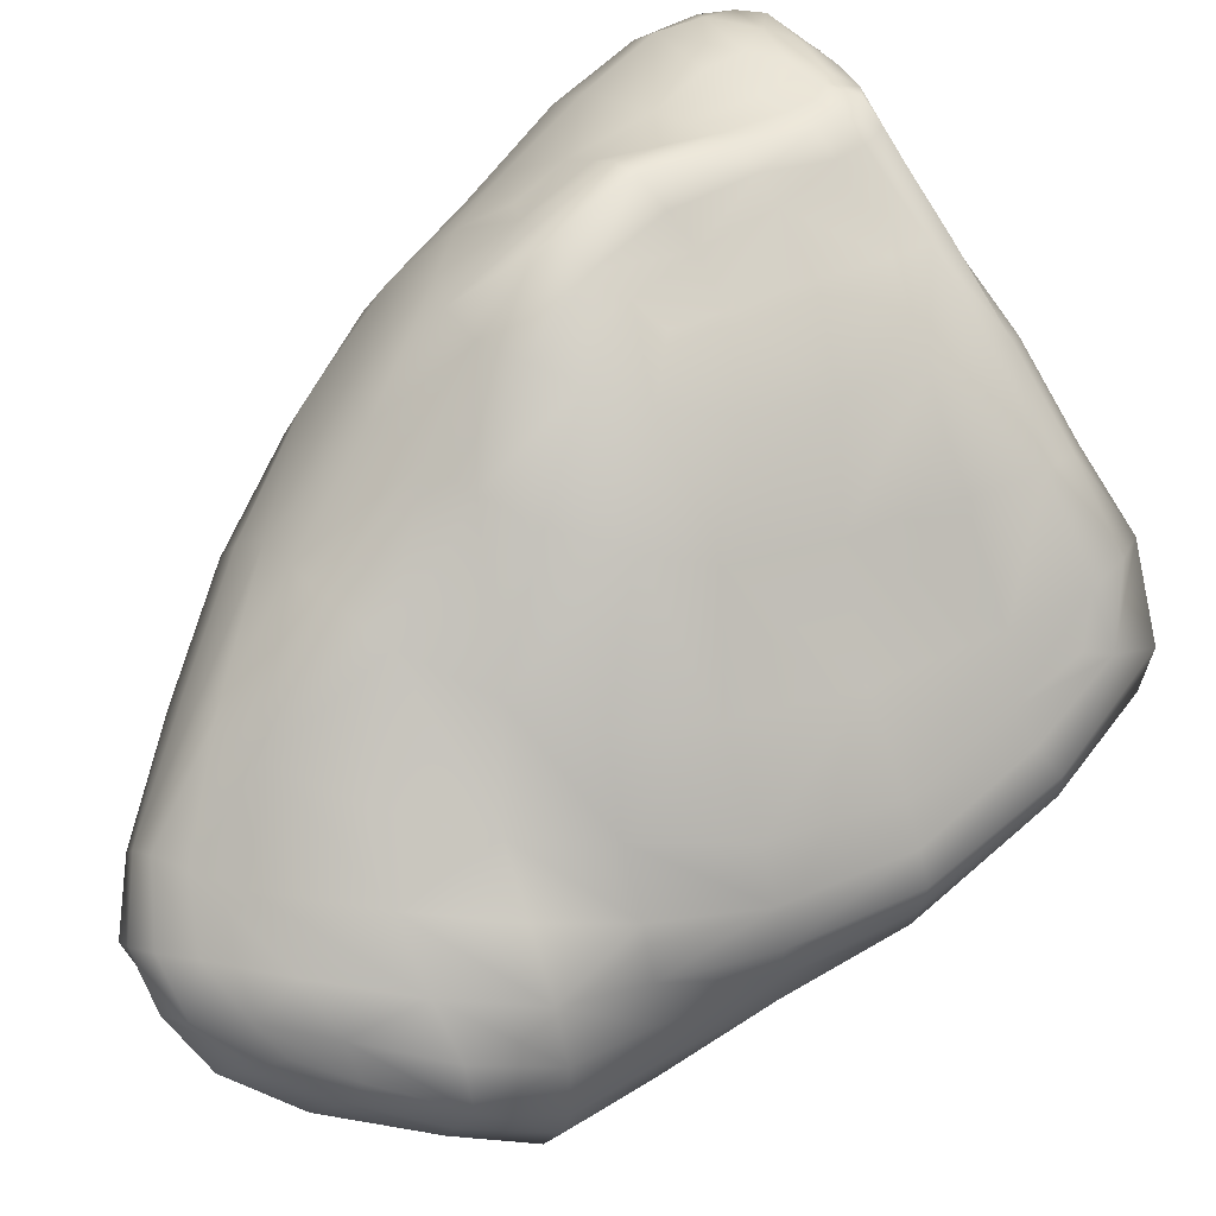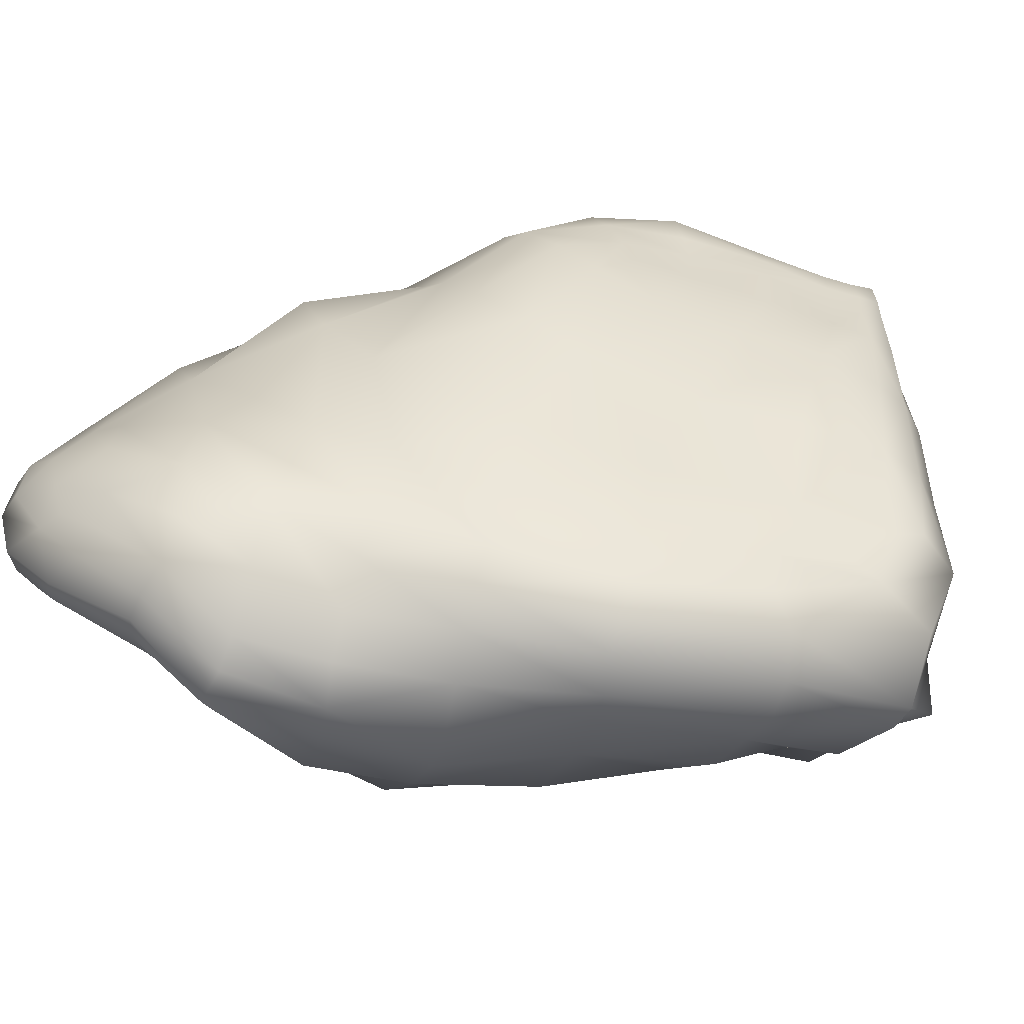
<metadata>
{"format":"obj","ext":"obj","renderer":"f3d","projection":"perspective","resolution":1024,"background":"white","views":[{"elev":76.1,"azim":45.0,"up":"+Z"},{"elev":21.3,"azim":76.0,"up":"+Z"}]}
</metadata>
<code>
g SMRockFormationMedium2
v -0.006122 0.01708 -0.001831
v -0.008096 0.01728 -8.658e-06
v -0.007915 0.01756 -0.0008365
v -0.005689 0.01651 -0.001056
v -0.003361 0.01589 -0.003513
v -0.002431 0.01593 -0.002636
v -0.008121 0.01677 0.001151
v -0.009592 0.01801 0.0002872
v -0.001652 0.0154 -0.001091
v 0.000113 0.01429 -0.004145
v 0.0009305 0.01437 -0.002938
v -0.005284 0.01611 0.0002086
v -0.009985 0.01736 0.001613
v -0.01086 0.01798 -0.0002906
v 0.002555 0.01468 -0.0005685
v 0.003039 0.01276 -0.003852
v -0.0007114 0.0151 0.0007763
v -0.007933 0.01638 0.002682
v 0.004749 0.01328 -0.002017
v 0.006913 0.01177 -0.003588
v -0.004662 0.01569 0.002062
v 0.00331 0.01412 0.002218
v -0.0004817 0.01458 0.003768
v 0.006914 0.01226 -0.00245
v 0.00883 0.01205 -0.001159
v 0.01068 0.01162 -0.002511
v 0.01134 0.01222 0.001346
v 0.01449 0.01005 0.0004073
v 0.01373 0.00829 0.002332
v 0.006262 0.01302 0.0002899
v 0.003766 0.01371 0.004382
v 0.007759 0.01282 0.002778
v 0.008024 0.01197 0.004274
v 0.01171 0.01073 0.003263
v 0.007909 0.0105 0.005423
v 0.003853 0.013 0.005656
v -0.0002006 0.01417 0.005626
v 0.0117 0.009102 0.00345
v -0.004015 0.01528 0.004735
v -0.005904 0.0157 0.005204
v -0.007494 0.0161 0.005588
v -0.004627 0.01524 0.006606
v -0.003063 0.01485 0.006269
v -0.002661 0.01444 0.007356
v 4.265e-05 0.01383 0.006823
v -0.0001017 0.01293 0.007471
v 0.003707 0.01184 0.006617
v -0.009741 0.01683 0.003075
v -0.01126 0.0167 0.002968
v 0.002953 0.009555 0.007915
v -0.01132 0.01736 0.001102
v -0.0122 0.01679 0.0004076
v -0.01168 0.01747 -0.001143
v -0.01328 0.01592 -0.0006952
v -0.01312 0.01633 -0.002316
v -0.01233 0.01615 0.002443
v -0.01479 0.01375 -0.001501
v -0.01492 0.01402 -0.002882
v -0.01567 0.009647 -0.002524
v 0.006698 0.007418 0.006339
v 0.0107 0.005741 0.004591
v 0.004886 0.003544 0.007055
v -0.01024 0.01525 0.005499
v -0.008994 0.01581 0.005623
v -0.007152 0.01517 0.006904
v -0.005933 0.01556 0.006942
v -0.006727 0.01457 0.007426
v -0.004125 0.0148 0.007632
v -0.008576 0.01464 0.006625
v -0.005424 0.01504 0.007869
v -0.002637 0.01347 0.007726
v -0.005297 0.01394 0.00818
v -0.0006329 0.01147 0.007948
v -0.00407 0.01376 0.008005
v -0.004284 0.01253 0.008381
v 0.001618 0.006471 0.0087
v -0.002977 0.01217 0.00812
v -0.004298 0.009741 0.009191
v -0.001695 0.008847 0.008881
v -0.002795 0.005665 0.009862
v -0.005526 0.01281 0.008545
v -0.005559 0.01004 0.009409
v -0.004949 0.006415 0.01007
v -0.006511 0.01378 0.007793
v 0.00303 -0.0003079 0.008704
v 5.831e-05 0.003475 0.009758
v 0.008858 0.0006488 0.005905
v -0.001963 0.00144 0.01072
v -0.007875 0.0136 0.007254
v -0.007704 0.01428 0.007128
v -0.00678 0.01271 0.008076
v -0.009774 0.01379 0.006546
v -0.008019 0.01263 0.007567
v -0.01218 0.01429 0.004918
v -0.01342 0.01538 0.001578
v -0.01467 0.01336 0.0005362
v -0.01304 0.01274 0.00472
v -0.01025 0.01228 0.006714
v -0.01009 0.009651 0.007616
v -0.008652 0.009915 0.008429
v -0.01315 0.009284 0.00492
v -0.01493 0.009399 0.0006805
v -0.007635 0.01015 0.009045
v -0.009756 0.006388 0.009529
v -0.01531 0.009526 -0.001171
v -0.01481 0.004016 -0.001211
v -0.01534 0.003872 -0.003073
v -0.01422 0.004275 0.001454
v -0.01339 -0.0002442 0.003423
v -0.01413 -0.0009902 0.0005336
v -0.01412 -0.001396 -0.001832
v -0.01277 -0.006184 0.000631
v -0.01095 0.006233 0.007812
v -0.01007 0.003271 0.009195
v -0.01287 0.005131 0.005261
v -0.01239 -0.005455 0.002874
v -0.01216 0.002116 0.006555
v -0.01098 0.003776 0.008046
v -0.01085 5.552e-05 0.008522
v -0.009013 0.006588 0.01036
v -0.01011 -0.01058 0.003887
v -0.01064 -0.01114 0.00205
v -0.007878 -0.01612 0.002477
v -0.01099 -0.004233 0.005962
v -0.008946 -0.01006 0.006007
v -0.008704 -0.005122 0.008455
v -0.00946 -0.0008391 0.009834
v -0.009152 0.002988 0.01057
v -0.008277 0.002969 0.01114
v -0.008019 0.006704 0.01079
v -0.007641 -0.001084 0.01068
v -0.006654 0.01024 0.009454
v -0.006458 0.006606 0.01046
v -0.006578 0.003187 0.01123
v -0.005822 -0.000587 0.01137
v -0.005054 0.003475 0.01082
v -0.003545 0.003638 0.01054
v -0.004028 0.0002936 0.01123
v -0.004137 -0.004542 0.009916
v 0.0008951 -0.002263 0.009732
v -0.006375 -0.004881 0.009124
v -0.001745 -0.003769 0.01007
v 0.00102 -0.008576 0.008545
v 0.006423 -0.003823 0.007339
v -0.007261 -0.01021 0.007605
v -0.002573 -0.009927 0.008952
v 0.004108 -0.006758 0.008368
v 0.006938 -0.008878 0.006797
v 0.01003 -0.005529 0.005821
v -0.005268 -0.01028 0.009138
v -0.003375 -0.01535 0.006747
v -0.005396 -0.01558 0.00662
v 0.004065 -0.01156 0.007058
v 0.01228 -0.0008584 0.004436
v -0.006642 -0.01531 0.005486
v 8.021e-05 -0.01407 0.007448
v 0.01268 0.004173 0.003566
v 0.01293 0.007397 0.002978
v 0.01408 0.003891 0.002662
v -0.007477 -0.01552 0.003956
v -0.004915 -0.0203 0.003547
v -0.005306 -0.02048 0.002301
v 0.003331 -0.01571 0.007271
v 0.01372 -0.001582 0.003464
v 0.01536 0.004073 0.00156
v 0.01449 0.01005 0.0004073
v -0.004148 -0.01998 0.004526
v -0.002736 -0.02264 0.0031
v -0.003342 -0.02275 0.001808
v -0.0009624 -0.02303 0.001477
v -0.0003659 -0.02343 0.002703
v -0.001718 -0.02212 0.004203
v -0.002797 -0.01945 0.005046
v -0.0003823 -0.02122 0.004938
v -0.0007358 -0.01853 0.005912
v 0.002589 -0.01934 0.006232
v 0.0006731 -0.02288 0.003883
v 0.003405 -0.0222 0.003513
v 0.002321 -0.02143 0.004726
v 0.006109 -0.01682 0.006595
v 0.004916 -0.01971 0.005331
v 0.003938 -0.02139 0.004226
v 0.006236 -0.02021 0.004394
v 0.009458 -0.01828 0.004085
v 0.008279 -0.0175 0.005481
v 0.01061 -0.01507 0.004141
v 0.009045 -0.01413 0.00585
v 0.006287 -0.02099 0.003352
v 0.006578 -0.01286 0.006451
v 0.009118 -0.01014 0.005469
v 0.01177 -0.006513 0.004606
v 0.01065 -0.01113 0.004157
v 0.01161 -0.01188 0.002392
v 0.01287 -0.007265 0.003616
v 0.01159 -0.01604 0.001863
v 0.01335 -0.007809 0.002005
v 0.01479 -0.002175 0.002667
v 0.01505 -0.002687 0.001197
v 0.01242 -0.0125 0.0007733
v 0.0126 -0.01281 -0.0009805
v 0.01175 -0.01656 0.0005857
v 0.01371 -0.008204 2.079e-05
v 0.01513 -0.002972 -0.0004065
v 0.01567 0.003909 -0.0004048
v 0.009274 -0.01907 0.002799
v 0.009123 -0.01945 0.001805
v 0.01147 -0.01725 -0.0006982
v 0.01503 0.009192 -0.00238
v 0.01068 0.01162 -0.002511
v 0.00538 -0.02213 0.002013
v 0.01189 0.01146 -0.004384
v 0.006913 0.01177 -0.003588
v 0.002262 -0.02344 0.002206
v 0.001346 -0.02307 0.001003
v -0.0009624 -0.02303 0.001477
v 0.004539 -0.02193 0.0009695
v 0.007185 0.01158 -0.004778
v 0.003039 0.01276 -0.003852
v 0.0005431 -0.02227 -0.0001619
v 0.008582 -0.01932 0.0008009
v 0.007481 0.01172 -0.006348
v 0.01105 0.01017 -0.005075
v 0.0147 0.008685 -0.003263
v 0.01548 0.003432 -0.001907
v 0.01462 0.002749 -0.003124
v 0.01322 0.007062 -0.004929
v 0.01009 0.008971 -0.006038
v 0.01424 -0.003077 -0.001858
v 0.011 0.005626 -0.005518
v 0.01332 -0.00846 -0.001932
v 0.01228 -0.008799 -0.003935
v 0.01284 -0.003432 -0.003858
v 0.01318 0.002033 -0.004761
v 0.01168 -0.01277 -0.002594
v 0.01043 -0.01339 -0.004284
v 0.01007 0.001047 -0.006398
v 0.01031 -0.0092 -0.005637
v 0.01035 -0.01678 -0.001543
v 0.00935 -0.01639 -0.001878
v 0.01051 -0.00415 -0.006301
v 0.008655 -0.01346 -0.004401
v 0.007812 -0.004863 -0.00733
v 0.007559 -0.01874 -0.0003054
v 0.008293 -0.009884 -0.006825
v 0.004999 -0.01043 -0.006801
v 0.006624 -0.01399 -0.004188
v 0.003553 -0.02121 0.0001817
v 0.002195 -0.01997 -0.001112
v 0.005995 -0.01772 -0.001605
v 0.008414 -0.01616 -0.002038
v 0.004406 -0.005617 -0.007781
v 0.001082 -0.01124 -0.007246
v 0.003255 -0.01569 -0.003949
v -0.0002628 -0.01655 -0.004323
v -0.0004416 -0.02058 -0.001468
v -0.001824 -0.01184 -0.007474
v 0.006934 -0.0001509 -0.008059
v -0.001648 -0.02257 2.091e-05
v -0.0002158 -0.006375 -0.008483
v 0.008372 0.004294 -0.006618
v -0.003975 -0.02171 9.897e-05
v -0.003342 -0.02275 0.001808
v -0.005306 -0.02048 0.002301
v -0.005457 -0.01955 0.0005047
v -0.007878 -0.01612 0.002477
v -0.004186 -0.01978 -0.001322
v 0.008675 0.00762 -0.007567
v -0.007544 -0.01603 0.0004326
v -0.01064 -0.01114 0.00205
v -0.002388 -0.02092 -0.001638
v 0.006362 0.01033 -0.00761
v -0.002348 -0.01695 -0.004524
v -0.003704 -0.01212 -0.007311
v -0.003022 -0.006768 -0.008912
v -0.003837 -0.01689 -0.004156
v -0.005157 -0.01193 -0.00623
v -0.005375 -0.01635 -0.00295
v -0.006805 -0.01175 -0.004617
v -0.00531 -0.006894 -0.008598
v -0.006585 -0.01645 -0.00122
v -0.005416 -0.01903 -0.0007387
v -0.009045 -0.01174 -0.002134
v -0.007341 -0.006909 -0.00749
v -0.009345 -0.006855 -0.005555
v -0.009709 -0.001913 -0.007502
v -0.006579 -0.002261 -0.00811
v -0.01007 -0.01141 0.0001355
v -0.01217 -0.006592 -0.001482
v -0.01277 -0.006184 0.000631
v -0.01119 -0.006877 -0.003592
v -0.01379 -0.001651 -0.003765
v -0.01412 -0.001396 -0.001832
v -0.01534 0.003872 -0.003073
v -0.01342 -0.001846 -0.005477
v -0.003804 -0.002506 -0.008985
v -0.01214 -0.001825 -0.006847
v -0.013 0.003463 -0.007275
v -0.01421 0.003735 -0.005928
v -0.01483 0.003801 -0.004509
v -0.01519 0.009357 -0.003758
v -0.01567 0.009647 -0.002524
v -0.01062 0.002888 -0.007432
v -0.0006674 -0.002172 -0.008874
v -0.01453 0.01382 -0.004207
v -0.01492 0.01402 -0.002882
v -0.01312 0.01633 -0.002316
v 0.003587 -0.001188 -0.008909
v 0.002626 0.001964 -0.008951
v -0.001043 0.00135 -0.0093
v 0.0004941 0.004169 -0.009031
v 0.005833 0.003077 -0.007781
v 0.003487 0.005035 -0.00848
v -0.0125 0.01611 -0.00382
v -0.01168 0.01747 -0.001143
v -0.004241 0.001602 -0.007998
v 0.005965 0.006065 -0.007878
v 0.002504 0.007814 -0.008445
v 0.0001727 0.006954 -0.008454
v -0.003658 0.009015 -0.006899
v -0.01068 0.01713 -0.002654
v -0.01086 0.01798 -0.0002906
v -0.007621 0.002209 -0.007327
v -0.007916 0.006227 -0.007295
v 0.004682 0.009014 -0.008221
v 0.0002772 0.01026 -0.006792
v -0.001278 0.009454 -0.006667
v -0.004016 0.004643 -0.007721
v -0.01082 0.00739 -0.007621
v -0.001698 0.003619 -0.008621
v -0.006248 0.008538 -0.00729
v -0.002314 0.005981 -0.007801
v -0.01293 0.008346 -0.006731
v -0.009423 0.01049 -0.007656
v -0.01434 0.008972 -0.004984
v -0.01347 0.01314 -0.005356
v -0.01178 0.01207 -0.006772
v -0.01151 0.01512 -0.004983
v -0.009564 0.01361 -0.006465
v -0.007089 0.0116 -0.007226
v -0.004766 0.01201 -0.006275
v -0.00941 0.01579 -0.003844
v -0.007231 0.01396 -0.005369
v -0.003104 0.01307 -0.006302
v -0.009793 0.01787 -0.001958
v -0.005525 0.01464 -0.004704
v 0.001581 0.01105 -0.006574
v -0.008797 0.01812 -0.001063
v -0.009592 0.01801 0.0002872
v -0.008096 0.01728 -8.658e-06
v -0.007915 0.01756 -0.0008365
v -0.006122 0.01708 -0.001831
v -0.007527 0.01745 -0.002391
v -0.003361 0.01589 -0.003513
v 0.002409 0.01197 -0.005921
v -0.008228 0.01645 -0.003153
v -0.004395 0.01573 -0.004299
v -0.001733 0.01396 -0.006094
v -0.0006137 0.01413 -0.005143
v 0.000113 0.01429 -0.004145
v -0.002431 0.01593 -0.002636
v 0.002812 0.01263 -0.004967
v 0.0009305 0.01437 -0.002938
g SMRockFormationMedium2_0
f 3 2 1
f 4 1 2
f 1 4 5
f 6 5 4
f 2 7 4
f 2 8 7
f 6 4 9
f 6 9 10
f 11 10 9
f 12 4 7
f 12 9 4
f 13 7 8
f 8 14 13
f 11 9 15
f 11 15 16
f 9 12 17
f 17 15 9
f 7 18 12
f 7 13 18
f 19 16 15
f 16 19 20
f 21 17 12
f 21 12 18
f 15 17 22
f 15 22 19
f 17 21 23
f 23 22 17
f 24 20 19
f 24 25 20
f 24 19 25
f 26 20 25
f 25 27 26
f 28 26 27
f 28 27 29
f 30 25 19
f 30 19 22
f 25 30 27
f 22 31 30
f 22 23 31
f 32 27 30
f 32 30 31
f 32 33 27
f 32 31 33
f 34 29 27
f 34 27 33
f 33 35 34
f 36 33 31
f 33 36 35
f 37 31 23
f 31 37 36
f 34 38 29
f 38 34 35
f 23 39 37
f 39 23 21
f 39 21 40
f 18 40 21
f 40 18 41
f 40 42 39
f 40 41 42
f 43 37 39
f 43 39 42
f 43 44 37
f 43 42 44
f 45 36 37
f 45 37 44
f 45 46 36
f 45 44 46
f 47 35 36
f 47 36 46
f 48 41 18
f 48 49 41
f 48 18 13
f 48 13 49
f 47 50 35
f 47 46 50
f 51 49 13
f 51 13 14
f 51 14 52
f 51 52 49
f 53 52 14
f 52 53 54
f 55 54 53
f 56 49 52
f 52 54 56
f 54 55 57
f 58 57 55
f 58 59 57
f 60 35 50
f 60 61 35
f 38 35 61
f 60 50 62
f 60 62 61
f 56 63 49
f 64 49 63
f 64 41 49
f 64 65 41
f 64 63 65
f 66 41 65
f 65 67 66
f 66 42 41
f 42 66 68
f 68 44 42
f 69 65 63
f 65 69 67
f 70 68 66
f 70 66 67
f 44 68 71
f 71 46 44
f 70 72 68
f 70 67 72
f 46 71 73
f 73 50 46
f 74 71 68
f 74 68 72
f 74 75 71
f 74 72 75
f 50 73 76
f 76 62 50
f 77 73 71
f 77 71 75
f 77 78 73
f 77 75 78
f 79 76 73
f 79 73 78
f 79 80 76
f 79 78 80
f 81 75 72
f 82 78 75
f 75 81 82
f 83 80 78
f 78 82 83
f 72 84 81
f 84 72 67
f 62 76 85
f 86 76 80
f 86 85 76
f 62 85 87
f 87 61 62
f 86 80 88
f 86 88 85
f 84 67 89
f 90 89 67
f 90 67 69
f 90 69 89
f 91 81 84
f 84 89 91
f 92 89 69
f 69 63 92
f 93 91 89
f 89 92 93
f 94 92 63
f 63 56 94
f 95 94 56
f 95 56 54
f 95 54 96
f 95 96 94
f 57 96 54
f 94 97 92
f 97 94 96
f 98 93 92
f 98 92 97
f 98 99 93
f 98 97 99
f 93 100 91
f 100 93 99
f 97 96 101
f 101 99 97
f 96 57 102
f 102 101 96
f 103 91 100
f 91 103 81
f 100 99 104
f 100 104 103
f 105 102 57
f 105 57 59
f 105 59 106
f 105 106 102
f 107 106 59
f 102 108 101
f 108 102 106
f 108 106 109
f 106 107 110
f 110 109 106
f 111 110 107
f 111 112 110
f 99 101 113
f 113 104 99
f 104 113 114
f 115 101 108
f 108 109 115
f 115 113 101
f 116 110 112
f 110 116 109
f 115 117 113
f 117 115 109
f 118 114 113
f 118 113 117
f 118 117 114
f 117 109 119
f 119 114 117
f 104 114 120
f 120 103 104
f 116 112 121
f 122 121 112
f 122 123 121
f 124 109 116
f 124 119 109
f 124 116 125
f 121 125 116
f 124 126 119
f 124 125 126
f 119 127 114
f 127 119 126
f 128 120 114
f 128 114 127
f 128 129 120
f 128 127 129
f 120 130 103
f 130 120 129
f 127 126 131
f 131 129 127
f 132 103 130
f 132 81 103
f 132 82 81
f 132 130 82
f 133 82 130
f 133 83 82
f 133 130 134
f 129 134 130
f 133 134 83
f 134 129 135
f 131 135 129
f 136 83 134
f 134 135 136
f 83 136 80
f 137 80 136
f 137 88 80
f 137 136 88
f 138 136 135
f 138 88 136
f 135 131 139
f 135 139 138
f 88 138 140
f 140 85 88
f 141 139 131
f 141 131 126
f 142 138 139
f 142 140 138
f 142 139 143
f 142 143 140
f 85 140 144
f 144 87 85
f 126 145 141
f 145 126 125
f 139 141 146
f 146 143 139
f 147 140 143
f 147 144 140
f 147 143 148
f 147 148 144
f 144 149 87
f 149 144 148
f 150 141 145
f 150 146 141
f 150 145 151
f 150 151 146
f 145 125 152
f 152 151 145
f 143 146 153
f 153 148 143
f 154 87 149
f 87 154 61
f 155 152 125
f 125 121 155
f 156 146 151
f 156 153 146
f 157 61 154
f 61 157 38
f 158 38 157
f 158 29 38
f 158 157 29
f 157 154 159
f 159 29 157
f 160 155 121
f 160 121 123
f 160 123 161
f 160 161 155
f 162 161 123
f 156 163 153
f 156 151 163
f 164 159 154
f 154 149 164
f 159 165 29
f 166 29 165
f 167 155 161
f 155 167 152
f 161 162 168
f 169 168 162
f 169 170 168
f 171 168 170
f 168 172 161
f 167 161 172
f 168 171 172
f 173 152 167
f 152 173 151
f 172 174 167
f 173 167 174
f 175 151 173
f 175 163 151
f 175 173 176
f 174 176 173
f 172 177 174
f 177 172 171
f 177 171 178
f 179 174 177
f 174 179 176
f 177 178 179
f 176 180 175
f 163 175 180
f 181 176 179
f 176 181 180
f 182 179 178
f 182 183 179
f 181 179 183
f 182 178 183
f 183 184 181
f 185 180 181
f 185 181 184
f 185 186 180
f 185 184 186
f 180 187 163
f 187 180 186
f 188 183 178
f 183 188 184
f 189 163 187
f 189 153 163
f 189 190 153
f 189 187 190
f 148 153 190
f 190 191 148
f 149 148 191
f 191 164 149
f 192 190 187
f 190 192 191
f 186 193 187
f 192 187 193
f 191 194 164
f 194 191 192
f 195 186 184
f 186 195 193
f 193 196 192
f 194 192 196
f 197 164 194
f 164 197 159
f 165 159 197
f 197 194 198
f 196 198 194
f 197 198 165
f 199 193 195
f 193 199 196
f 199 195 200
f 195 184 201
f 201 200 195
f 202 196 199
f 199 200 202
f 198 196 203
f 202 203 196
f 204 165 198
f 198 203 204
f 205 201 184
f 205 184 188
f 205 206 201
f 205 188 206
f 201 207 200
f 207 201 206
f 204 208 165
f 166 165 208
f 166 208 209
f 210 206 188
f 188 178 210
f 211 209 208
f 209 211 212
f 213 210 178
f 213 178 171
f 213 171 214
f 213 214 210
f 215 214 171
f 210 216 206
f 216 210 214
f 217 212 211
f 212 217 218
f 214 215 219
f 214 219 216
f 220 206 216
f 206 220 207
f 217 211 221
f 222 221 211
f 211 208 222
f 223 222 208
f 208 204 223
f 224 223 204
f 224 225 223
f 224 204 203
f 224 203 225
f 223 226 222
f 226 223 225
f 227 222 226
f 222 227 221
f 228 225 203
f 203 202 228
f 226 225 229
f 226 229 227
f 230 228 202
f 230 202 200
f 230 231 228
f 230 200 231
f 228 232 225
f 232 228 231
f 233 229 225
f 233 225 232
f 234 231 200
f 234 200 207
f 234 235 231
f 234 207 235
f 233 236 229
f 233 232 236
f 231 237 232
f 237 231 235
f 238 235 207
f 238 239 235
f 238 207 220
f 238 220 239
f 240 236 232
f 240 232 237
f 235 241 237
f 241 235 239
f 240 237 242
f 240 242 236
f 243 239 220
f 220 216 243
f 244 237 241
f 244 242 237
f 244 241 245
f 244 245 242
f 241 239 246
f 246 245 241
f 247 243 216
f 247 216 219
f 247 248 243
f 247 219 248
f 243 249 239
f 249 243 248
f 250 246 239
f 250 239 249
f 250 249 246
f 251 242 245
f 245 246 252
f 245 252 251
f 253 246 249
f 253 252 246
f 248 254 249
f 253 249 254
f 255 248 219
f 248 255 254
f 252 253 256
f 254 256 253
f 242 251 257
f 257 236 242
f 219 258 255
f 258 219 215
f 259 251 252
f 252 256 259
f 236 257 260
f 260 229 236
f 258 215 261
f 262 261 215
f 262 263 261
f 264 261 263
f 263 265 264
f 261 266 258
f 261 264 266
f 229 260 267
f 267 227 229
f 268 264 265
f 265 269 268
f 270 258 266
f 270 255 258
f 227 267 271
f 271 221 227
f 255 270 272
f 272 254 255
f 272 273 254
f 256 254 273
f 256 273 274
f 274 259 256
f 275 272 270
f 273 272 276
f 275 276 272
f 275 270 277
f 266 277 270
f 277 278 275
f 276 275 278
f 273 276 279
f 279 274 273
f 277 266 280
f 277 280 278
f 281 280 266
f 281 266 264
f 281 264 280
f 268 280 264
f 280 268 282
f 282 278 280
f 276 278 283
f 283 279 276
f 284 283 278
f 278 282 284
f 283 285 279
f 283 284 285
f 279 286 274
f 286 279 285
f 287 282 268
f 287 268 269
f 287 269 288
f 287 288 282
f 289 288 269
f 290 284 282
f 290 282 288
f 288 289 291
f 292 291 289
f 292 293 291
f 290 288 294
f 290 294 284
f 291 294 288
f 295 274 286
f 274 295 259
f 296 284 294
f 296 285 284
f 296 294 297
f 296 297 285
f 294 291 298
f 298 297 294
f 299 291 293
f 299 298 291
f 299 293 300
f 299 300 298
f 301 300 293
f 285 302 286
f 302 285 297
f 303 259 295
f 259 303 251
f 300 301 304
f 305 304 301
f 305 306 304
f 307 251 303
f 307 257 251
f 307 303 308
f 307 308 257
f 303 295 309
f 309 308 303
f 308 309 310
f 311 257 308
f 308 310 311
f 311 260 257
f 311 312 260
f 312 311 310
f 313 304 306
f 306 314 313
f 315 309 295
f 295 286 315
f 316 260 312
f 316 312 317
f 316 267 260
f 316 317 267
f 312 310 318
f 318 317 312
f 318 319 317
f 320 313 314
f 314 321 320
f 322 315 286
f 322 286 302
f 322 323 315
f 322 302 323
f 324 267 317
f 324 271 267
f 324 317 325
f 324 325 271
f 326 317 319
f 326 325 317
f 327 315 323
f 315 327 309
f 328 323 302
f 302 297 328
f 329 309 327
f 329 310 309
f 329 327 310
f 323 330 327
f 323 328 330
f 331 310 327
f 331 327 330
f 330 319 331
f 331 318 310
f 318 331 319
f 332 328 297
f 297 298 332
f 333 330 328
f 330 333 319
f 328 332 333
f 334 332 298
f 334 298 300
f 334 300 335
f 334 335 332
f 304 335 300
f 336 333 332
f 336 332 335
f 335 304 337
f 313 337 304
f 336 335 338
f 336 338 333
f 337 338 335
f 339 319 333
f 339 333 338
f 339 340 319
f 339 338 340
f 326 319 340
f 326 340 325
f 337 313 341
f 320 341 313
f 338 337 342
f 342 340 338
f 341 342 337
f 343 325 340
f 340 342 343
f 320 344 341
f 344 320 321
f 342 341 345
f 345 343 342
f 325 343 346
f 346 271 325
f 271 346 221
f 344 321 347
f 348 347 321
f 348 349 347
f 350 347 349
f 350 351 347
f 352 347 351
f 347 352 344
f 351 353 352
f 354 221 346
f 221 354 217
f 355 344 352
f 355 341 344
f 355 345 341
f 355 352 345
f 356 345 352
f 356 352 353
f 345 356 343
f 357 346 343
f 357 343 356
f 357 358 346
f 357 356 358
f 353 358 356
f 354 346 358
f 358 353 359
f 358 359 354
f 360 359 353
f 361 217 354
f 361 354 359
f 361 218 217
f 361 359 218
f 362 218 359

</code>
